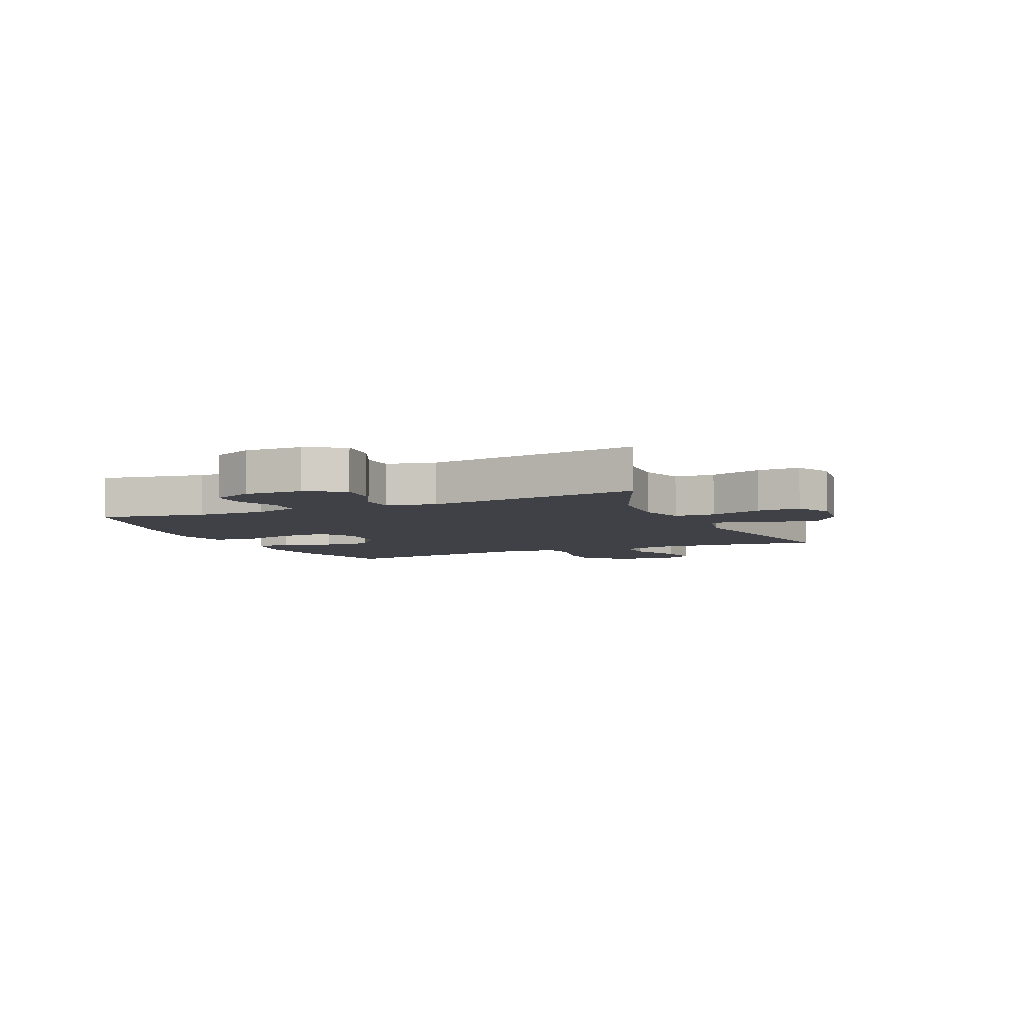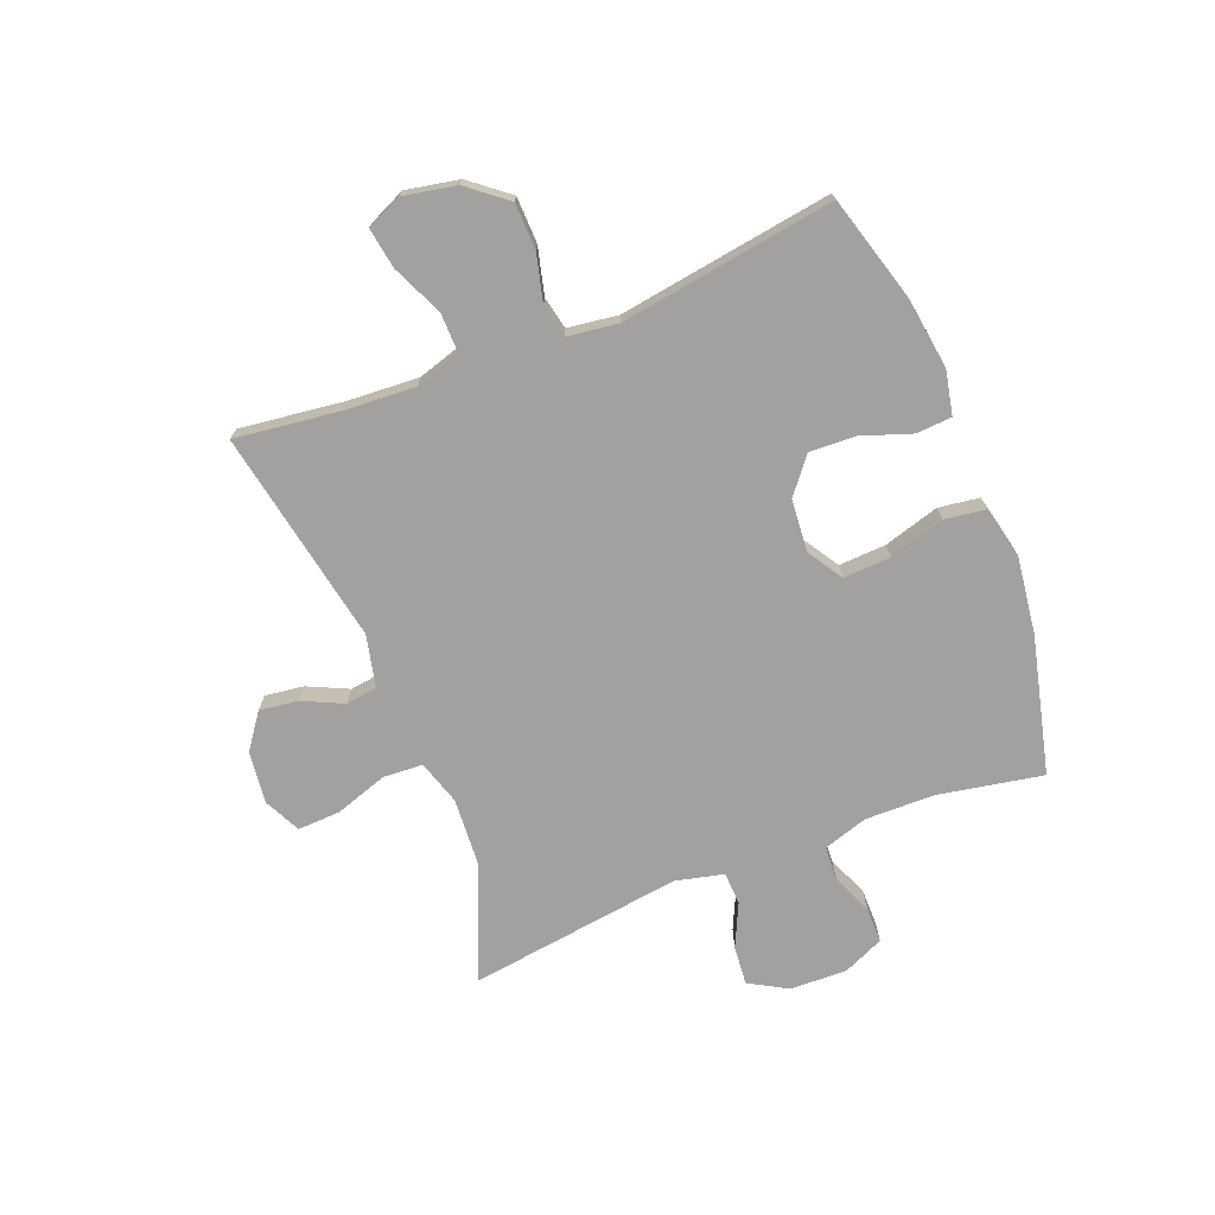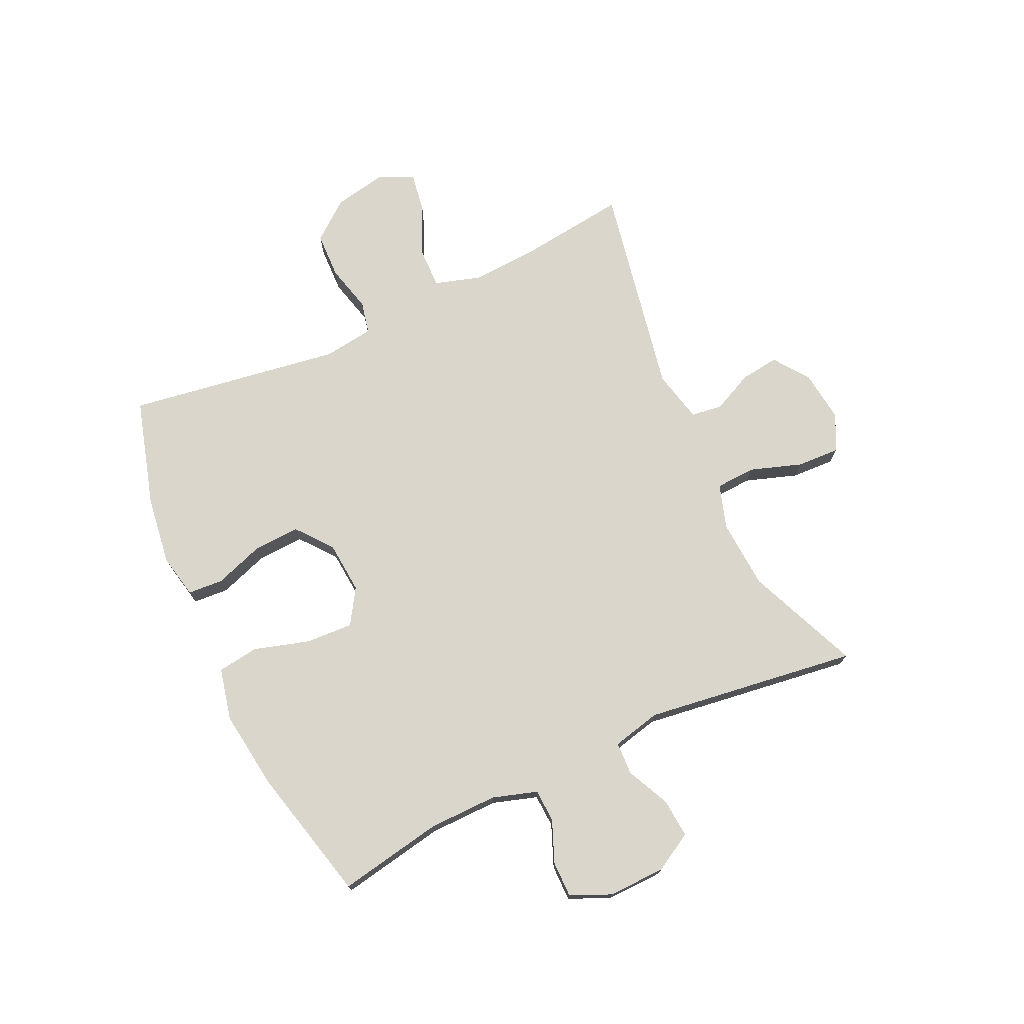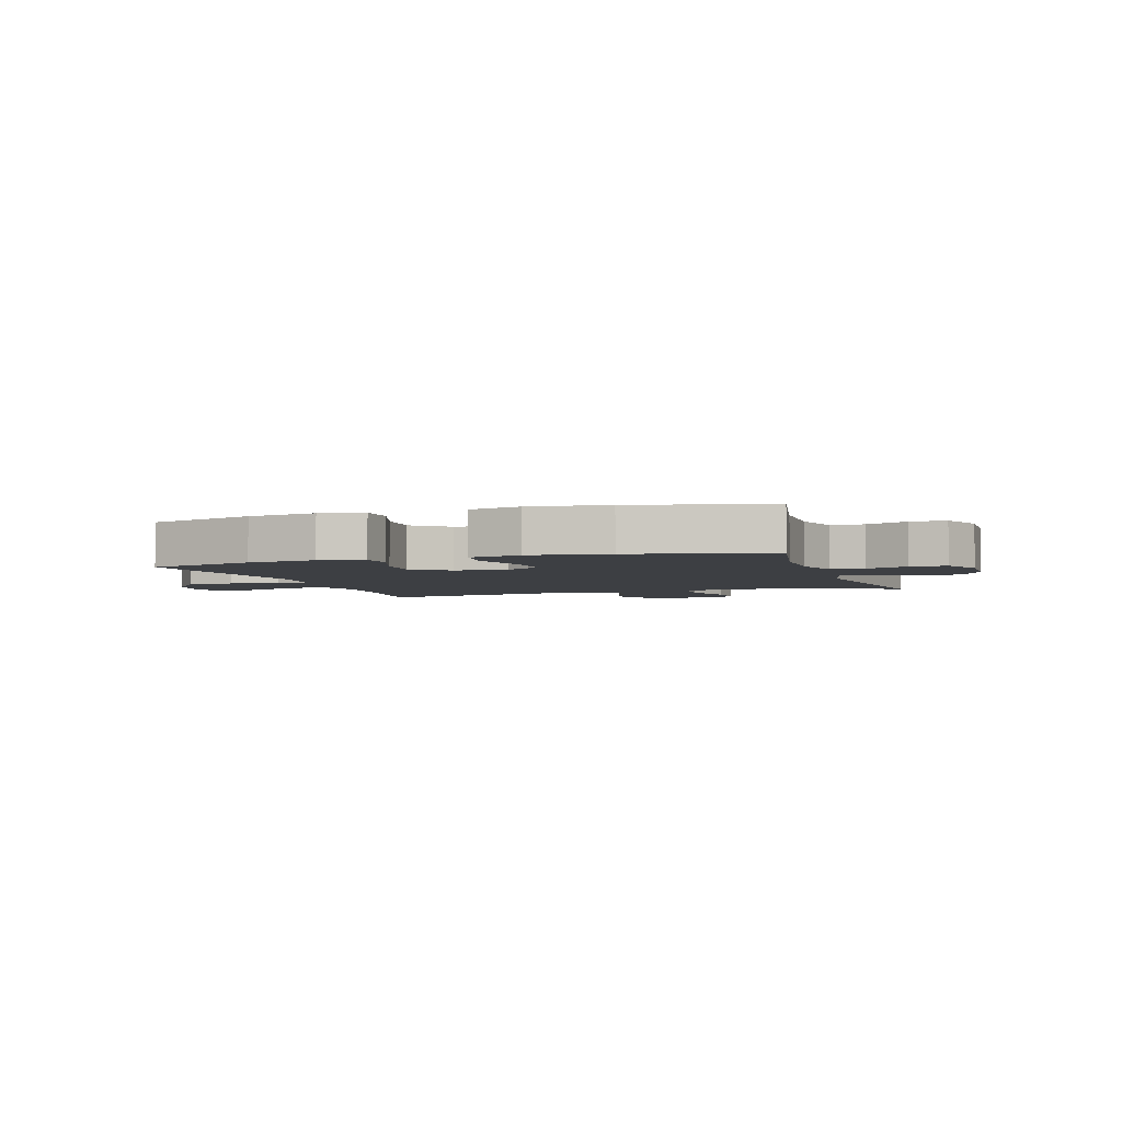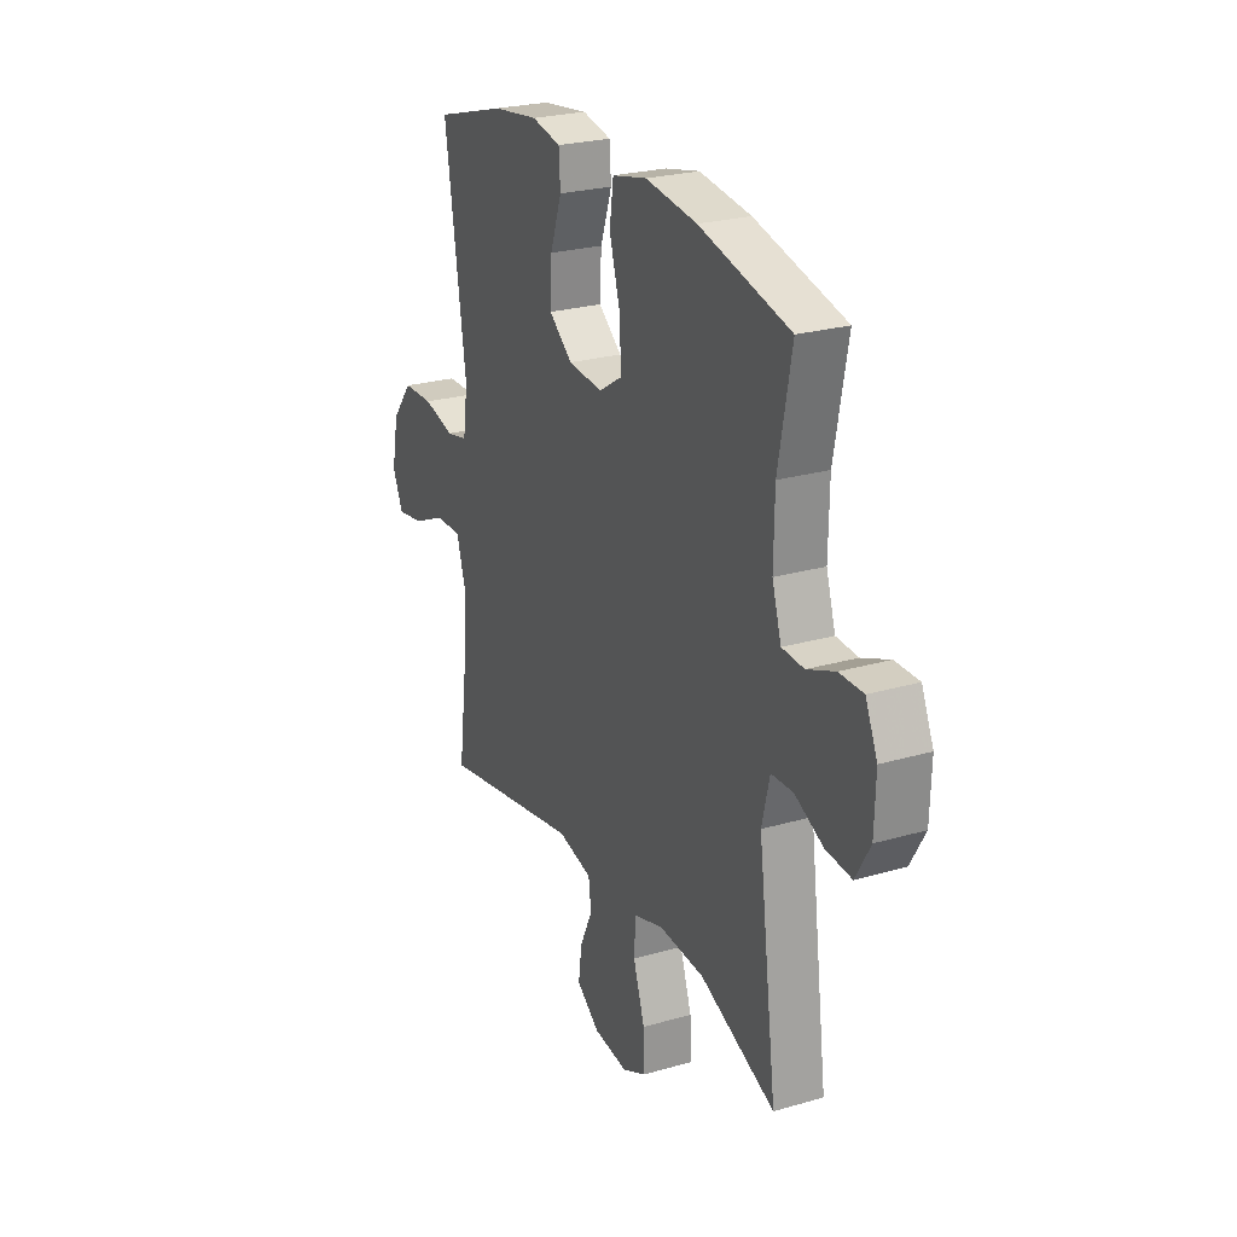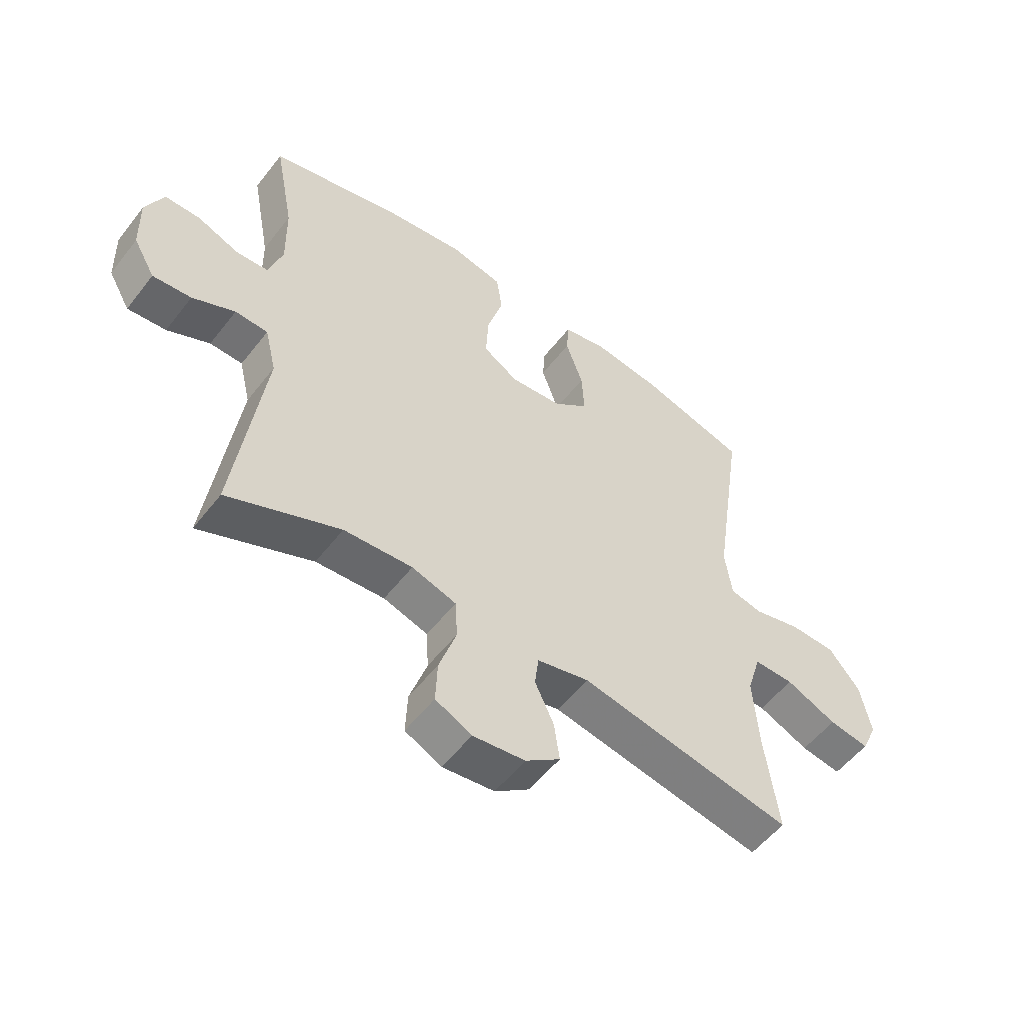
<metadata>
{"format":"obj","ext":"obj","renderer":"f3d","projection":"perspective","resolution":1024,"background":"white","views":[{"elev":-6.0,"azim":114.0,"up":"+Y"},{"elev":-72.3,"azim":-68.3,"up":"+Y"},{"elev":73.7,"azim":65.2,"up":"+Y"},{"elev":-3.8,"azim":18.1,"up":"+Y"},{"elev":24.9,"azim":64.8,"up":"+Z"},{"elev":-54.6,"azim":142.9,"up":"+Z"}]}
</metadata>
<code>
v -0.5 0.07 -0.5
v -0.477 0.07 -0.321
v -0.469 0.07 -0.197
v -0.493 0.07 -0.118
v -0.562 0.07 -0.119
v -0.65 0.07 -0.158
v -0.72 0.07 -0.169
v -0.747 0.07 -0.109
v -0.729 0.07 -0.017
v -0.675 0.07 0.05
v -0.595 0.07 0.052
v -0.513 0.07 0.031
v -0.457 0.07 0.043
v -0.445 0.07 0.13
v -0.5 0.07 0.5
v -0.314 0.07 0.553
v -0.195 0.07 0.569
v -0.119 0.07 0.553
v -0.115 0.07 0.492
v -0.145 0.07 0.406
v -0.149 0.07 0.326
v -0.088 0.07 0.277
v 0.002 0.07 0.269
v 0.063 0.07 0.307
v 0.059 0.07 0.389
v 0.031 0.07 0.485
v 0.041 0.07 0.556
v 0.131 0.07 0.576
v 0.265 0.07 0.558
v 0.5 0.07 0.5
v 0.466 0.07 0.319
v 0.464 0.07 0.2
v 0.488 0.07 0.123
v 0.545 0.07 0.12
v 0.617 0.07 0.149
v 0.679 0.07 0.149
v 0.71 0.07 0.079
v 0.707 0.07 -0.02
v 0.669 0.07 -0.086
v 0.602 0.07 -0.08
v 0.528 0.07 -0.045
v 0.471 0.07 -0.047
v 0.451 0.07 -0.131
v 0.5 0.07 -0.5
v 0.305 0.07 -0.418
v 0.186 0.07 -0.41
v 0.109 0.07 -0.434
v 0.105 0.07 -0.503
v 0.135 0.07 -0.593
v 0.138 0.07 -0.667
v 0.075 0.07 -0.698
v -0.015 0.07 -0.687
v -0.075 0.07 -0.643
v -0.066 0.07 -0.576
v -0.033 0.07 -0.506
v -0.04 0.07 -0.452
v -0.13 0.07 -0.431
v -0.5 0 -0.5
v -0.477 0 -0.321
v -0.469 0 -0.197
v -0.493 0 -0.118
v -0.562 0 -0.119
v -0.65 0 -0.158
v -0.72 0 -0.169
v -0.747 0 -0.109
v -0.729 0 -0.017
v -0.675 0 0.05
v -0.595 0 0.052
v -0.513 0 0.031
v -0.457 0 0.043
v -0.445 0 0.13
v -0.5 0 0.5
v -0.314 0 0.553
v -0.195 0 0.569
v -0.119 0 0.553
v -0.115 0 0.492
v -0.145 0 0.406
v -0.149 0 0.326
v -0.088 0 0.277
v 0.002 0 0.269
v 0.063 0 0.307
v 0.059 0 0.389
v 0.031 0 0.485
v 0.041 0 0.556
v 0.131 0 0.576
v 0.265 0 0.558
v 0.5 0 0.5
v 0.466 0 0.319
v 0.464 0 0.2
v 0.488 0 0.123
v 0.545 0 0.12
v 0.617 0 0.149
v 0.679 0 0.149
v 0.71 0 0.079
v 0.707 0 -0.02
v 0.669 0 -0.086
v 0.602 0 -0.08
v 0.528 0 -0.045
v 0.471 0 -0.047
v 0.451 0 -0.131
v 0.5 0 -0.5
v 0.305 0 -0.418
v 0.186 0 -0.41
v 0.109 0 -0.434
v 0.105 0 -0.503
v 0.135 0 -0.593
v 0.138 0 -0.667
v 0.075 0 -0.698
v -0.015 0 -0.687
v -0.075 0 -0.643
v -0.066 0 -0.576
v -0.033 0 -0.506
v -0.04 0 -0.452
v -0.13 0 -0.431
f 52 53 54 55
f 50 51 52 55
f 48 49 50 55
f 47 48 55 56
f 46 47 56 57
f 43 44 45
f 42 43 45 46
f 38 39 40 41
f 38 41 42
f 37 38 42
f 34 35 36 37
f 33 34 37 42
f 32 33 42 46
f 28 29 30 31
f 25 26 27 28
f 24 25 28 31
f 23 24 31 32
f 17 18 19 20
f 17 20 21
f 14 15 16 17
f 13 14 17 21
f 9 10 11 12
f 9 12 13
f 8 9 13
f 5 6 7 8
f 4 5 8 13
f 3 4 13 21
f 57 1 2
f 22 23 32 46
f 21 22 46 57
f 2 3 21 57
f 112 111 110 109
f 112 109 108 107
f 112 107 106 105
f 113 112 105 104
f 114 113 104 103
f 102 101 100
f 103 102 100 99
f 98 97 96 95
f 99 98 95
f 99 95 94
f 94 93 92 91
f 99 94 91 90
f 103 99 90 89
f 88 87 86 85
f 85 84 83 82
f 88 85 82 81
f 89 88 81 80
f 77 76 75 74
f 78 77 74
f 74 73 72 71
f 78 74 71 70
f 69 68 67 66
f 70 69 66
f 70 66 65
f 65 64 63 62
f 70 65 62 61
f 78 70 61 60
f 59 58 114
f 103 89 80 79
f 114 103 79 78
f 114 78 60 59
f 1 58 59 2
f 2 59 60 3
f 3 60 61 4
f 4 61 62 5
f 5 62 63 6
f 6 63 64 7
f 7 64 65 8
f 8 65 66 9
f 9 66 67 10
f 10 67 68 11
f 11 68 69 12
f 12 69 70 13
f 13 70 71 14
f 14 71 72 15
f 15 72 73 16
f 16 73 74 17
f 17 74 75 18
f 18 75 76 19
f 19 76 77 20
f 20 77 78 21
f 21 78 79 22
f 22 79 80 23
f 23 80 81 24
f 24 81 82 25
f 25 82 83 26
f 26 83 84 27
f 27 84 85 28
f 28 85 86 29
f 29 86 87 30
f 30 87 88 31
f 31 88 89 32
f 32 89 90 33
f 33 90 91 34
f 34 91 92 35
f 35 92 93 36
f 36 93 94 37
f 37 94 95 38
f 38 95 96 39
f 39 96 97 40
f 40 97 98 41
f 41 98 99 42
f 42 99 100 43
f 43 100 101 44
f 44 101 102 45
f 45 102 103 46
f 46 103 104 47
f 47 104 105 48
f 48 105 106 49
f 49 106 107 50
f 50 107 108 51
f 51 108 109 52
f 52 109 110 53
f 53 110 111 54
f 54 111 112 55
f 55 112 113 56
f 56 113 114 57
f 57 114 58 1

</code>
